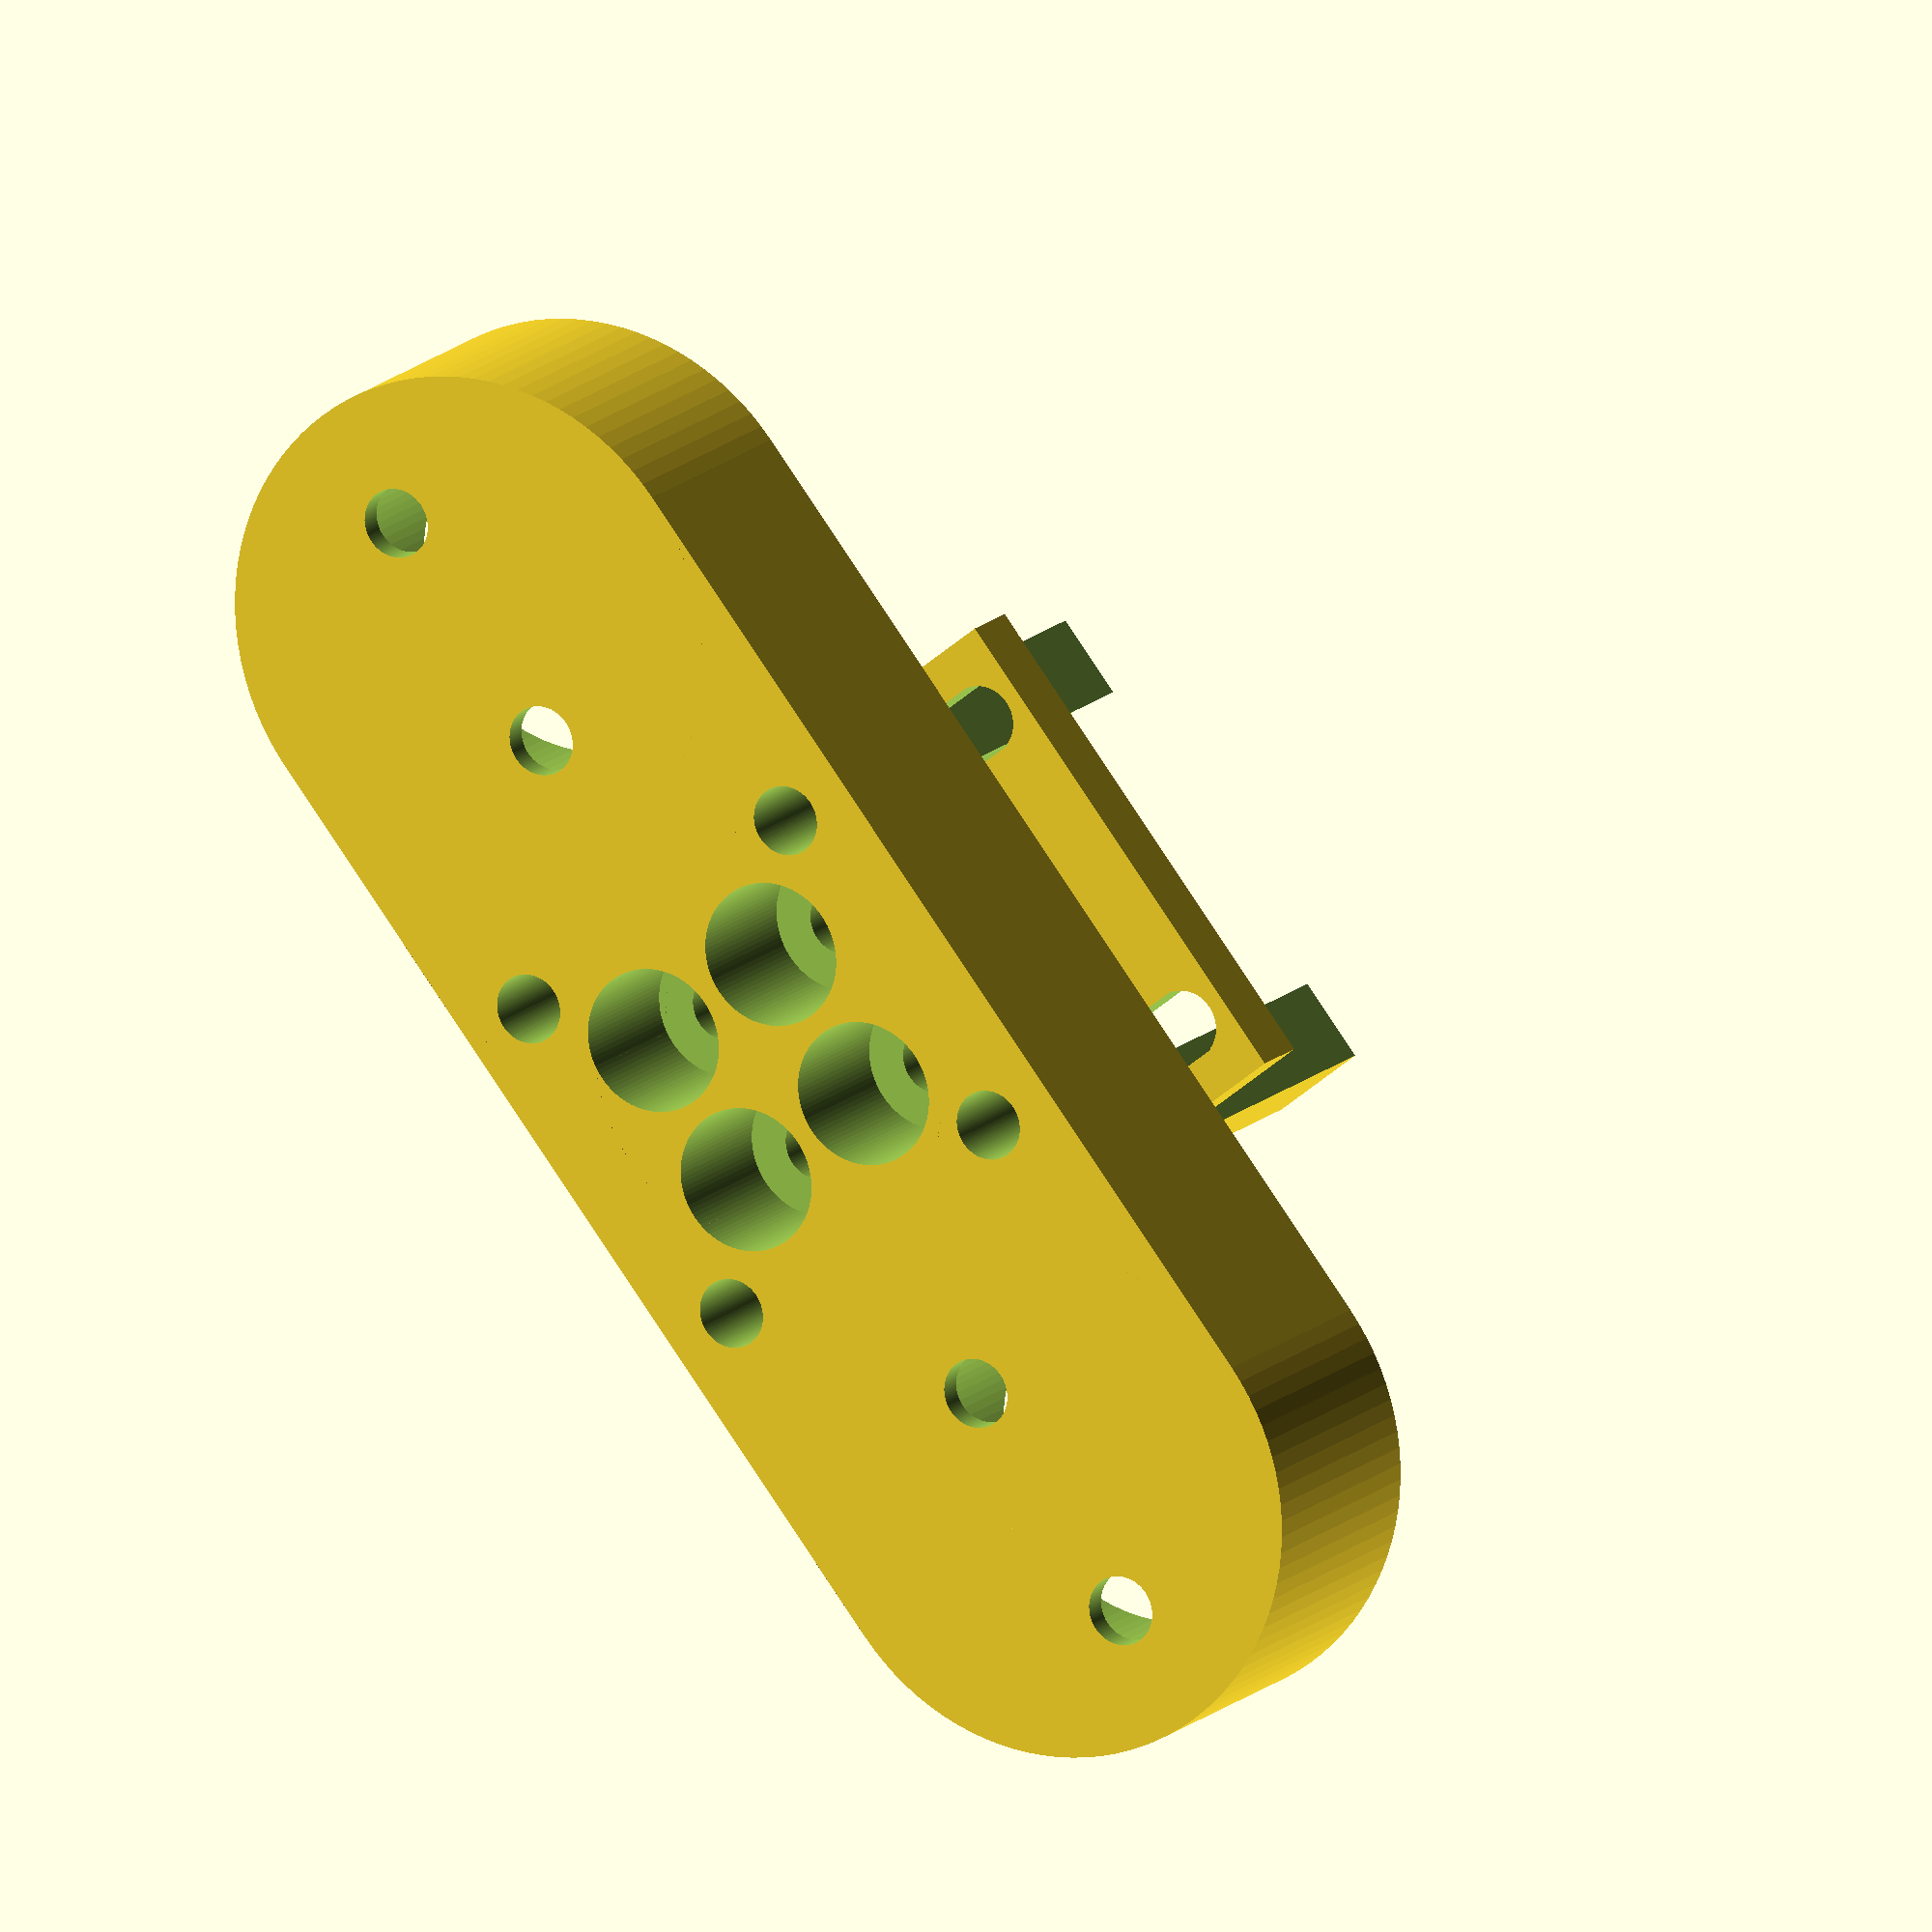
<openscad>

*difference() {
	cylinder (h = 4, r=1, center = true, $fn=100);
	rotate ([90,0,0]) cylinder (h = 4, r=0.9, center = true, $fn=100);
}
*difference(){
    cube([3,3,1]);
    
    for(i=[0:3]){
        let (dx = ceil(i/2+0.1)-1, dy=i%2, r = 2, offset_ = 0.5)
        translate([dx*r+offset_,dy*r+offset_,1])cylinder (h = 1, r=0.2, center = true, $fn=100);
    }
    
    
}

module box(x,y,z,r) {translate([x-r/2,y-r/2,z-r/2])cube([r,r,r]);}
module centered_cube(x,y,z, xr,yr,zr) {translate([x-xr/2,y-yr/2,z-zr/2])cube([xr,yr,zr]);}
//box = function (x) x+x;//translate(x)cube(x);



difference(){
    //Body
    union(){
        translate([-20,-10,-5])cube([40,20,10]);
        for(i = [-1:2:1])translate([i*20,0,0])cylinder(h=10, r=10, center=true, $fn=100);
    }
    
    //Magnets
    for(i = [0:1])let (dx = 20, x = [-dx,dx][i],  y = 0, z=2){
        
        translate([x,y,z])cylinder(h=12, r=7, center=true, $fn=100);
        //Holes in Magnets
        for(i = [0:1])let ( dx = 5, x = [-dx+x,dx+x][i],  y = y)
            translate([x,y,0])cylinder(h=100, r=2.7/2, center=true, $fn=100);
    }
    
    //Ping ping holes
    for(i = [0:3])let ( dx = 3.2,dy = 3.2, x = [-dx,dx,-dx,dx][i],  y = [-dy,dy,dy,-dy][i], z=0, h = 6.5){
        translate([x,y,z])cylinder(h=100, r=2.7/2, center=true, $fn=100);
        translate([x,y,z -(10-h)/2 -1])cylinder(h=h+1, r=2.8, center=true, $fn=100);  
        
    }
    
    for(i = [0:3])let ( dx = 7,dy = 7, x = [-dx,dx,-dx,dx][i],  y = [-dy,dy,dy,-dy][i], z=0){
        translate([x,y,z])cylinder(h=100, r=2.7/2, center=true, $fn=100);
    }
}

let(x=0,y=0,z=20)difference(){
    box(x,y,z,20);
    
    for(i=[0:1])let(dy = 7, x = x, y = [-1,1][i]*dy+y, z=z+10)centered_cube(x,y,z, 200,10,35);
        
    //Drill holes for wire cover
    for(i = [0:3])let ( dx = 7,dy = 7, x = [-dx,dx,-dx,dx][i],  y = [-dy,dy,dy,-dy][i], z=0){
        translate([x,y+1,z])cylinder(h=100, r=2.7/2, center=true, $fn=100);
        translate([x,y,z])cube([2.7,2.7,500], center=true);
        translate([x,y-1,z])cylinder(h=100, r=2.7/2, center=true, $fn=100);
    }
    
    cylinder(h=100, r=7, center=true, $fn=100);
}







</openscad>
<views>
elev=165.7 azim=128.3 roll=333.1 proj=o view=solid
</views>
